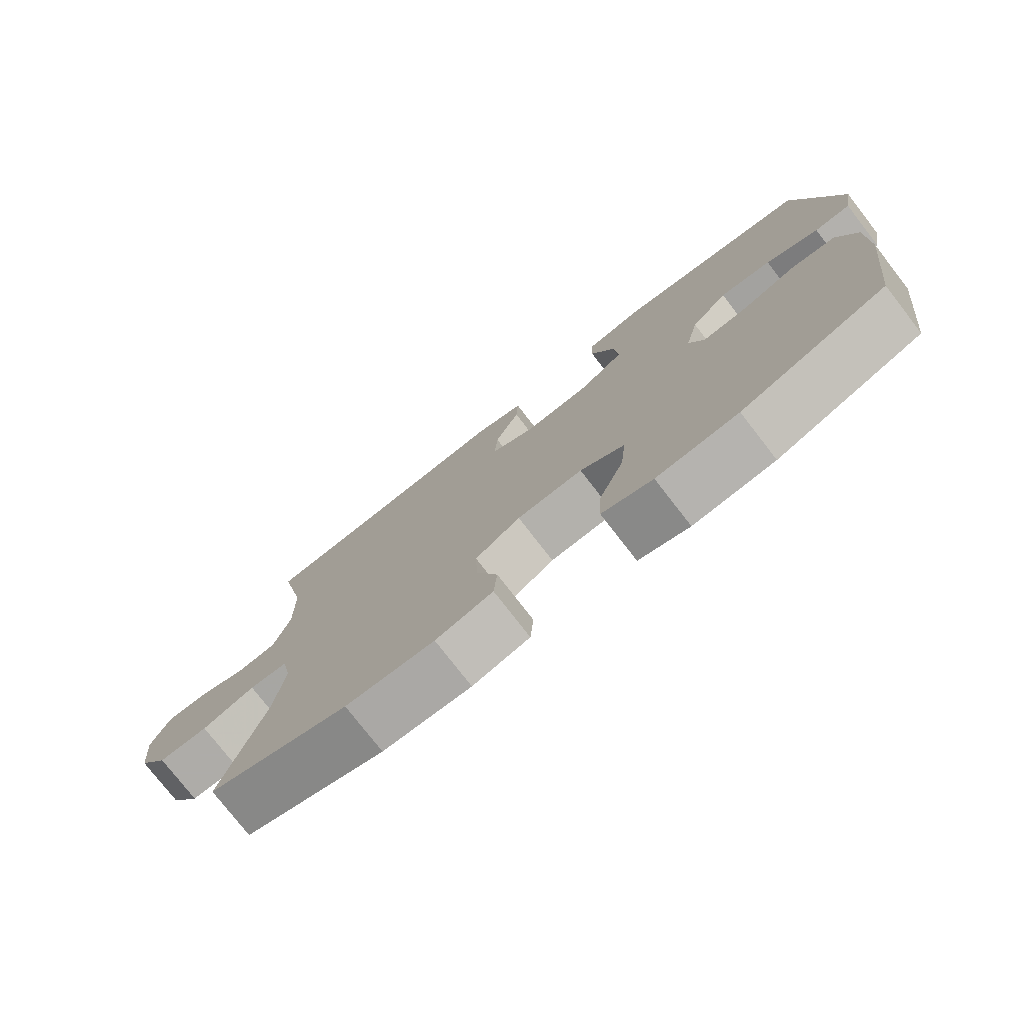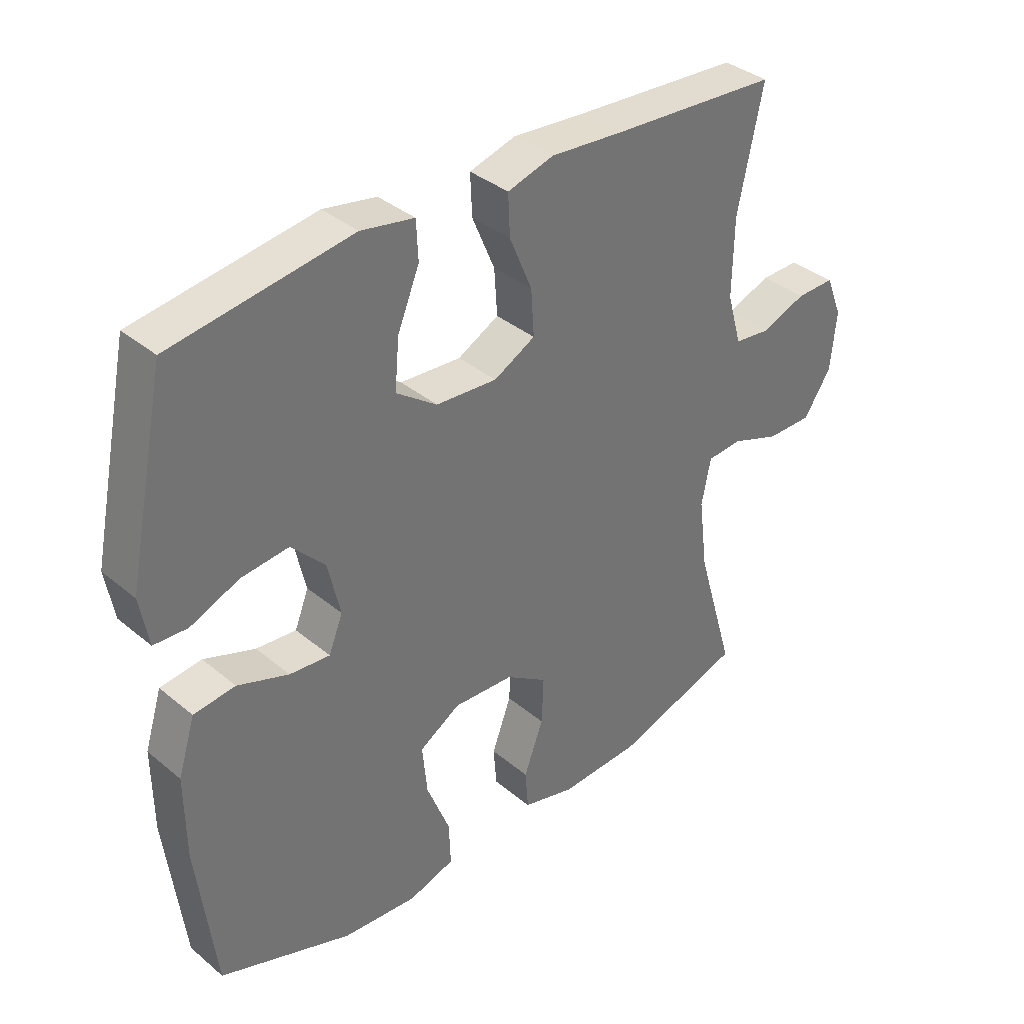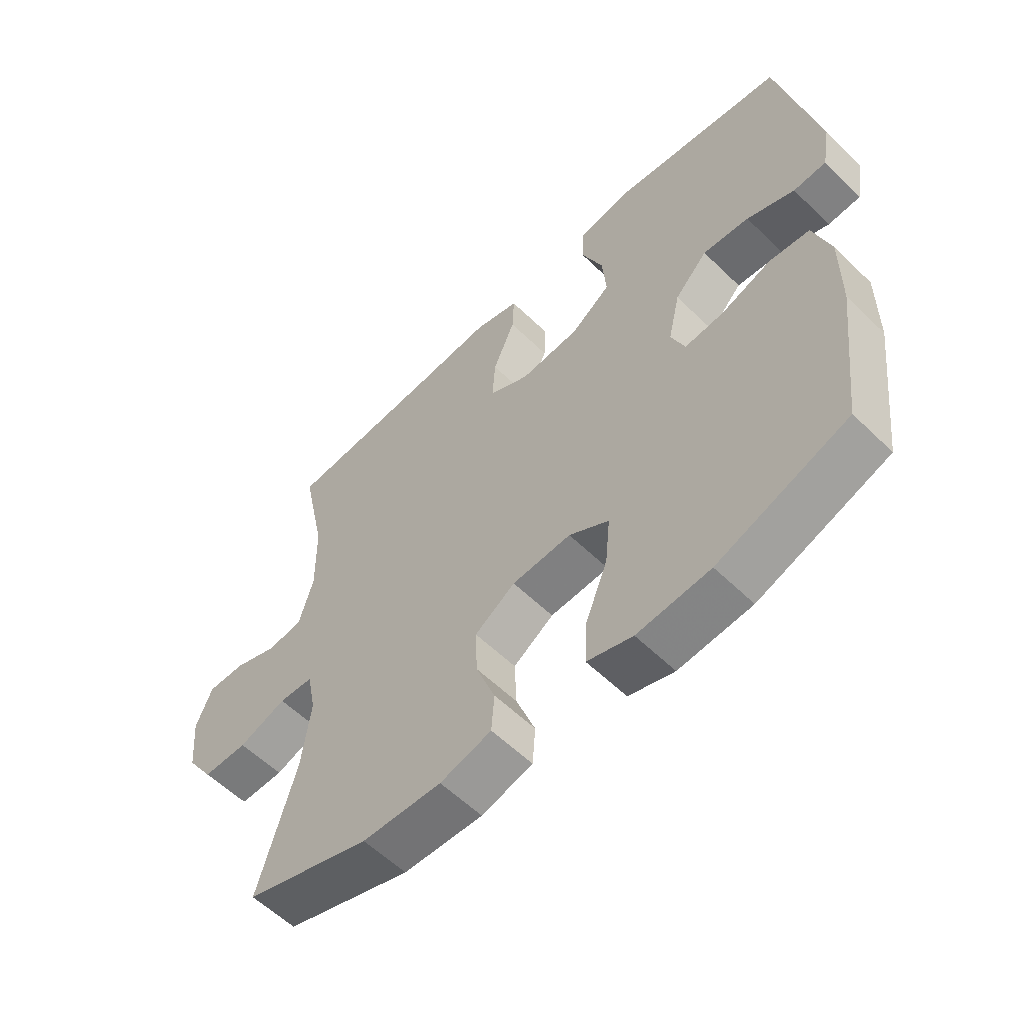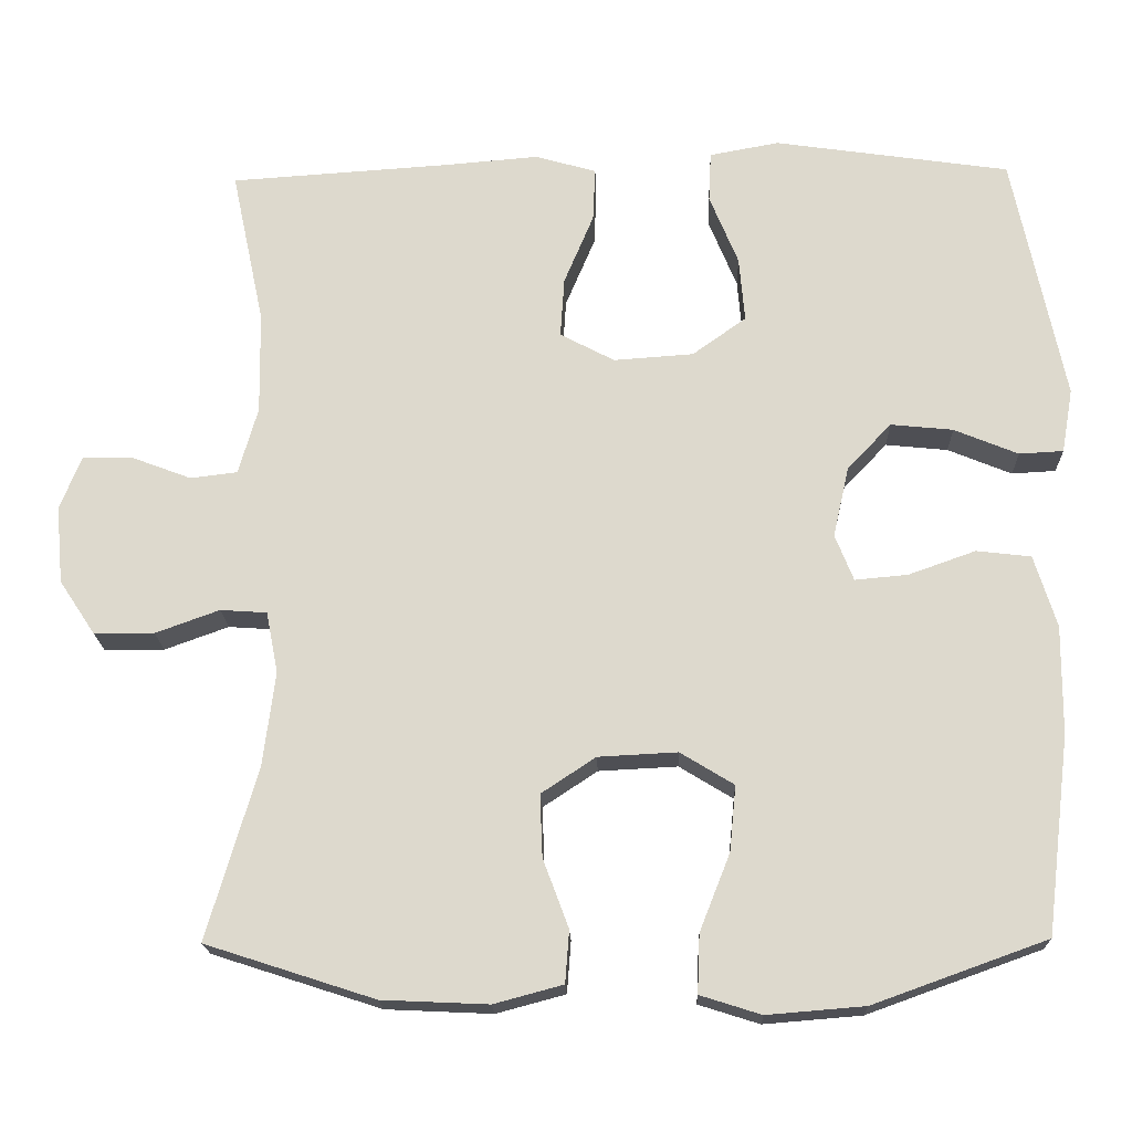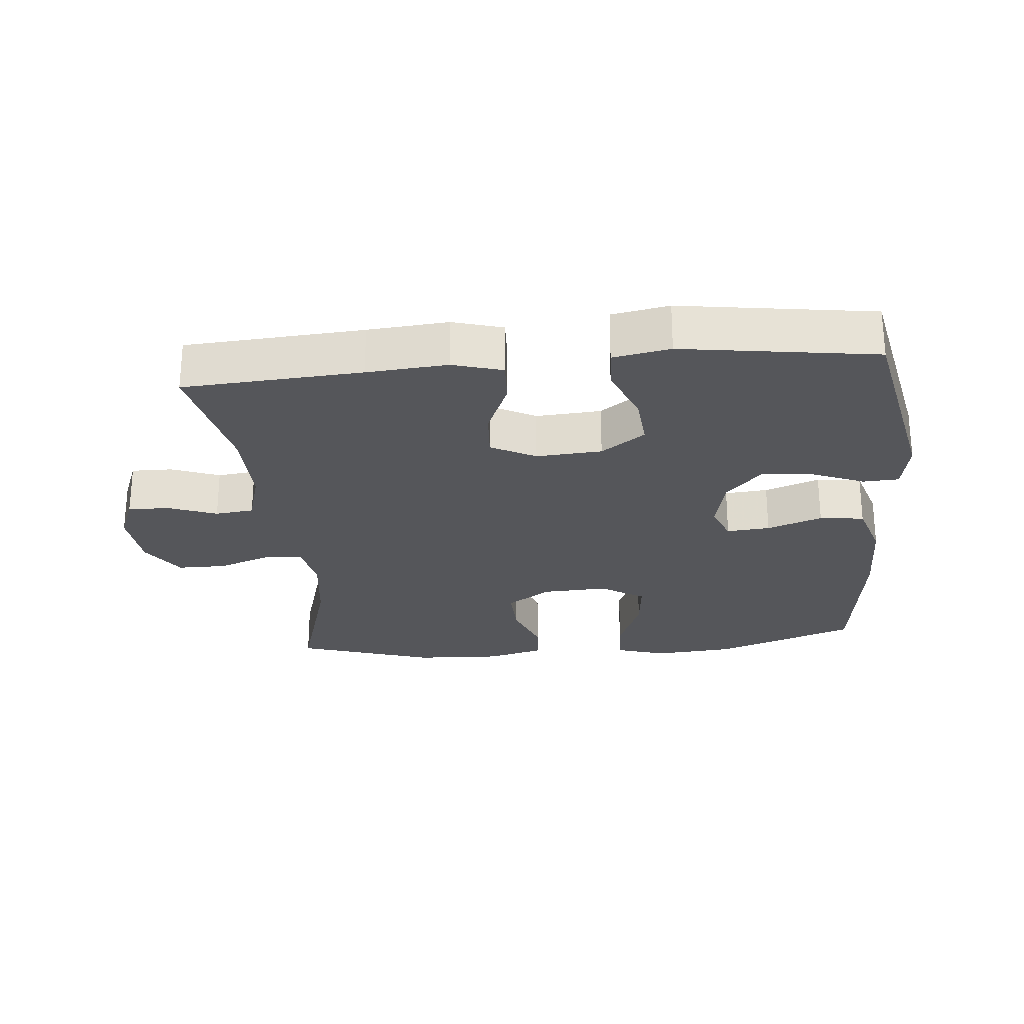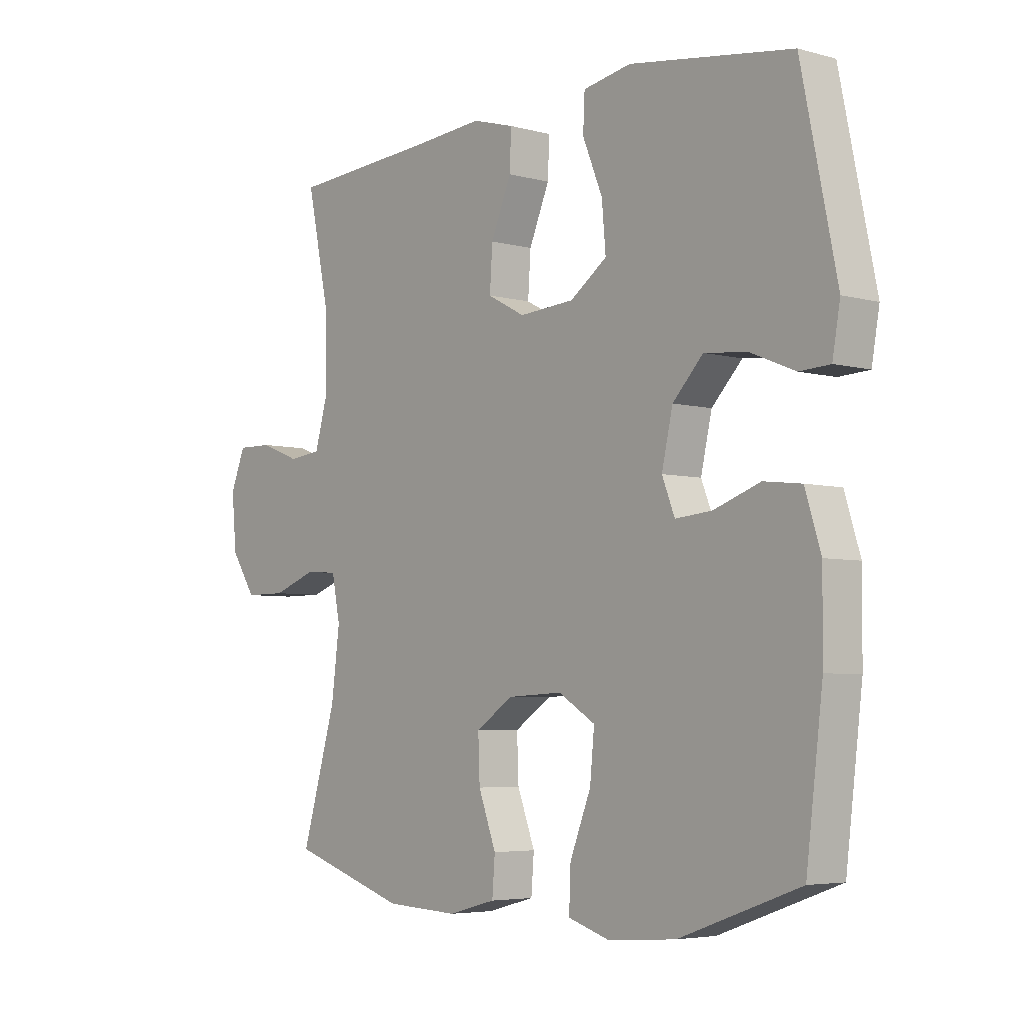
<metadata>
{"format":"obj","ext":"obj","renderer":"f3d","projection":"perspective","resolution":1024,"background":"white","views":[{"elev":-77.0,"azim":37.8,"up":"+Z"},{"elev":36.5,"azim":137.1,"up":"+Z"},{"elev":-58.0,"azim":44.9,"up":"+Z"},{"elev":-18.6,"azim":1.8,"up":"+Z"},{"elev":-25.9,"azim":5.3,"up":"+Y"},{"elev":-4.9,"azim":49.4,"up":"+Z"}]}
</metadata>
<code>
v 0.5 0.07 0.5
v 0.564 0.07 0.19
v 0.55 0.07 0.11
v 0.495 0.07 0.107
v 0.415 0.07 0.14
v 0.337 0.07 0.148
v 0.282 0.07 0.09
v 0.262 0.07 0.002
v 0.285 0.07 -0.056
v 0.351 0.07 -0.05
v 0.435 0.07 -0.02
v 0.503 0.07 -0.028
v 0.531 0.07 -0.118
v 0.53 0.07 -0.253
v 0.5 0.07 -0.5
v 0.283 0.07 -0.578
v 0.161 0.07 -0.588
v 0.085 0.07 -0.564
v 0.088 0.07 -0.491
v 0.126 0.07 -0.395
v 0.134 0.07 -0.313
v 0.067 0.07 -0.272
v -0.032 0.07 -0.277
v -0.1 0.07 -0.322
v -0.097 0.07 -0.4
v -0.065 0.07 -0.486
v -0.07 0.07 -0.551
v -0.156 0.07 -0.574
v -0.289 0.07 -0.568
v -0.5 0.07 -0.5
v -0.437 0.07 -0.285
v -0.422 0.07 -0.167
v -0.437 0.07 -0.091
v -0.495 0.07 -0.087
v -0.575 0.07 -0.116
v -0.65 0.07 -0.116
v -0.695 0.07 -0.048
v -0.704 0.07 0.049
v -0.677 0.07 0.116
v -0.614 0.07 0.115
v -0.54 0.07 0.087
v -0.481 0.07 0.094
v -0.457 0.07 0.178
v -0.459 0.07 0.306
v -0.5 0.07 0.5
v -0.229 0.07 0.518
v -0.107 0.07 0.528
v -0.031 0.07 0.506
v -0.034 0.07 0.439
v -0.071 0.07 0.351
v -0.076 0.07 0.276
v -0.008 0.07 0.24
v 0.092 0.07 0.247
v 0.159 0.07 0.295
v 0.152 0.07 0.376
v 0.116 0.07 0.464
v 0.119 0.07 0.527
v 0.206 0.07 0.543
v 0.5 0 0.5
v 0.564 0 0.19
v 0.55 0 0.11
v 0.495 0 0.107
v 0.415 0 0.14
v 0.337 0 0.148
v 0.282 0 0.09
v 0.262 0 0.002
v 0.285 0 -0.056
v 0.351 0 -0.05
v 0.435 0 -0.02
v 0.503 0 -0.028
v 0.531 0 -0.118
v 0.53 0 -0.253
v 0.5 0 -0.5
v 0.283 0 -0.578
v 0.161 0 -0.588
v 0.085 0 -0.564
v 0.088 0 -0.491
v 0.126 0 -0.395
v 0.134 0 -0.313
v 0.067 0 -0.272
v -0.032 0 -0.277
v -0.1 0 -0.322
v -0.097 0 -0.4
v -0.065 0 -0.486
v -0.07 0 -0.551
v -0.156 0 -0.574
v -0.289 0 -0.568
v -0.5 0 -0.5
v -0.437 0 -0.285
v -0.422 0 -0.167
v -0.437 0 -0.091
v -0.495 0 -0.087
v -0.575 0 -0.116
v -0.65 0 -0.116
v -0.695 0 -0.048
v -0.704 0 0.049
v -0.677 0 0.116
v -0.614 0 0.115
v -0.54 0 0.087
v -0.481 0 0.094
v -0.457 0 0.178
v -0.459 0 0.306
v -0.5 0 0.5
v -0.229 0 0.518
v -0.107 0 0.528
v -0.031 0 0.506
v -0.034 0 0.439
v -0.071 0 0.351
v -0.076 0 0.276
v -0.008 0 0.24
v 0.092 0 0.247
v 0.159 0 0.295
v 0.152 0 0.376
v 0.116 0 0.464
v 0.119 0 0.527
v 0.206 0 0.543
f 55 56 57 58
f 54 55 58 1
f 53 54 1 2
f 52 53 2 3
f 47 48 49 50
f 46 47 50 51
f 44 45 46 51
f 43 44 51 52
f 38 39 40 41
f 38 41 42
f 37 38 42
f 34 35 36 37
f 33 34 37 42
f 28 29 30 31
f 28 31 32
f 25 26 27 28
f 24 25 28 32
f 23 24 32 33
f 17 18 19 20
f 17 20 21
f 16 17 21
f 15 16 21
f 14 15 21 22
f 10 11 12 13
f 9 10 13 14
f 3 4 5
f 52 3 5
f 52 5 6
f 43 52 6 7
f 42 43 7 8
f 22 23 33 42
f 9 14 22 42
f 8 9 42
f 116 115 114 113
f 59 116 113 112
f 60 59 112 111
f 61 60 111 110
f 108 107 106 105
f 109 108 105 104
f 109 104 103 102
f 110 109 102 101
f 99 98 97 96
f 100 99 96
f 100 96 95
f 95 94 93 92
f 100 95 92 91
f 89 88 87 86
f 90 89 86
f 86 85 84 83
f 90 86 83 82
f 91 90 82 81
f 78 77 76 75
f 79 78 75
f 79 75 74
f 79 74 73
f 80 79 73 72
f 71 70 69 68
f 72 71 68 67
f 63 62 61
f 63 61 110
f 64 63 110
f 65 64 110 101
f 66 65 101 100
f 100 91 81 80
f 100 80 72 67
f 100 67 66
f 1 59 60 2
f 2 60 61 3
f 3 61 62 4
f 4 62 63 5
f 5 63 64 6
f 6 64 65 7
f 7 65 66 8
f 8 66 67 9
f 9 67 68 10
f 10 68 69 11
f 11 69 70 12
f 12 70 71 13
f 13 71 72 14
f 14 72 73 15
f 15 73 74 16
f 16 74 75 17
f 17 75 76 18
f 18 76 77 19
f 19 77 78 20
f 20 78 79 21
f 21 79 80 22
f 22 80 81 23
f 23 81 82 24
f 24 82 83 25
f 25 83 84 26
f 26 84 85 27
f 27 85 86 28
f 28 86 87 29
f 29 87 88 30
f 30 88 89 31
f 31 89 90 32
f 32 90 91 33
f 33 91 92 34
f 34 92 93 35
f 35 93 94 36
f 36 94 95 37
f 37 95 96 38
f 38 96 97 39
f 39 97 98 40
f 40 98 99 41
f 41 99 100 42
f 42 100 101 43
f 43 101 102 44
f 44 102 103 45
f 45 103 104 46
f 46 104 105 47
f 47 105 106 48
f 48 106 107 49
f 49 107 108 50
f 50 108 109 51
f 51 109 110 52
f 52 110 111 53
f 53 111 112 54
f 54 112 113 55
f 55 113 114 56
f 56 114 115 57
f 57 115 116 58
f 58 116 59 1

</code>
